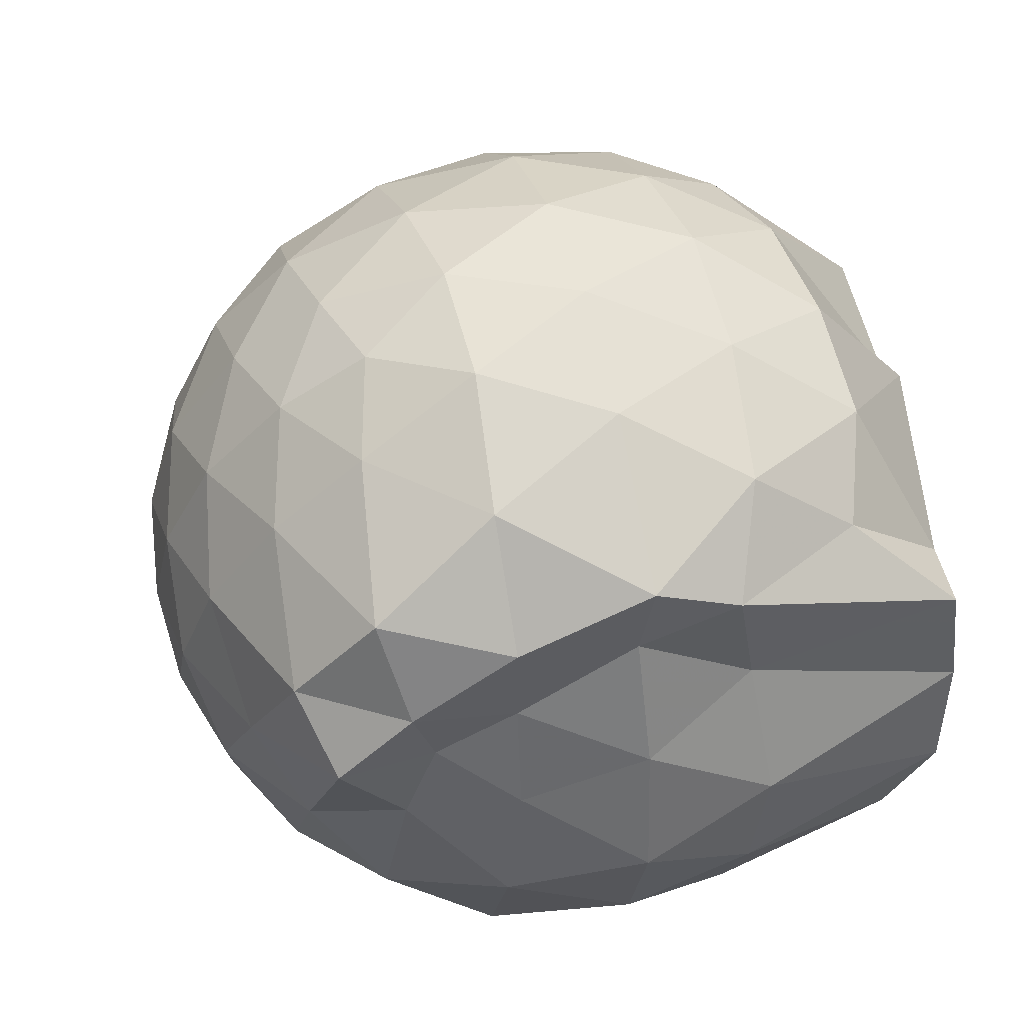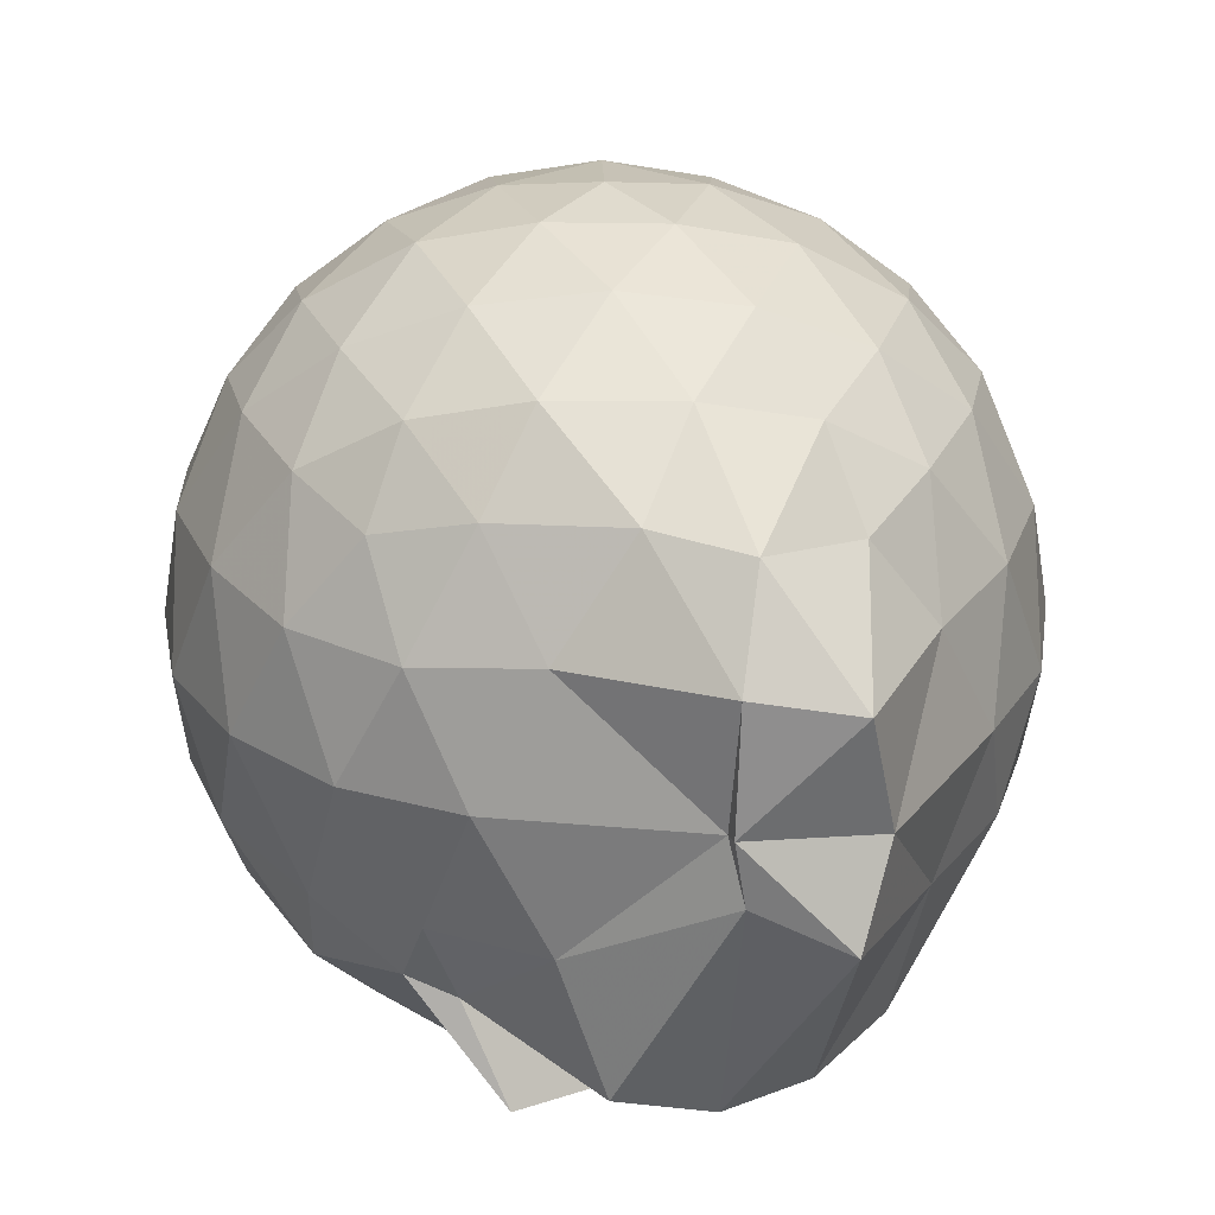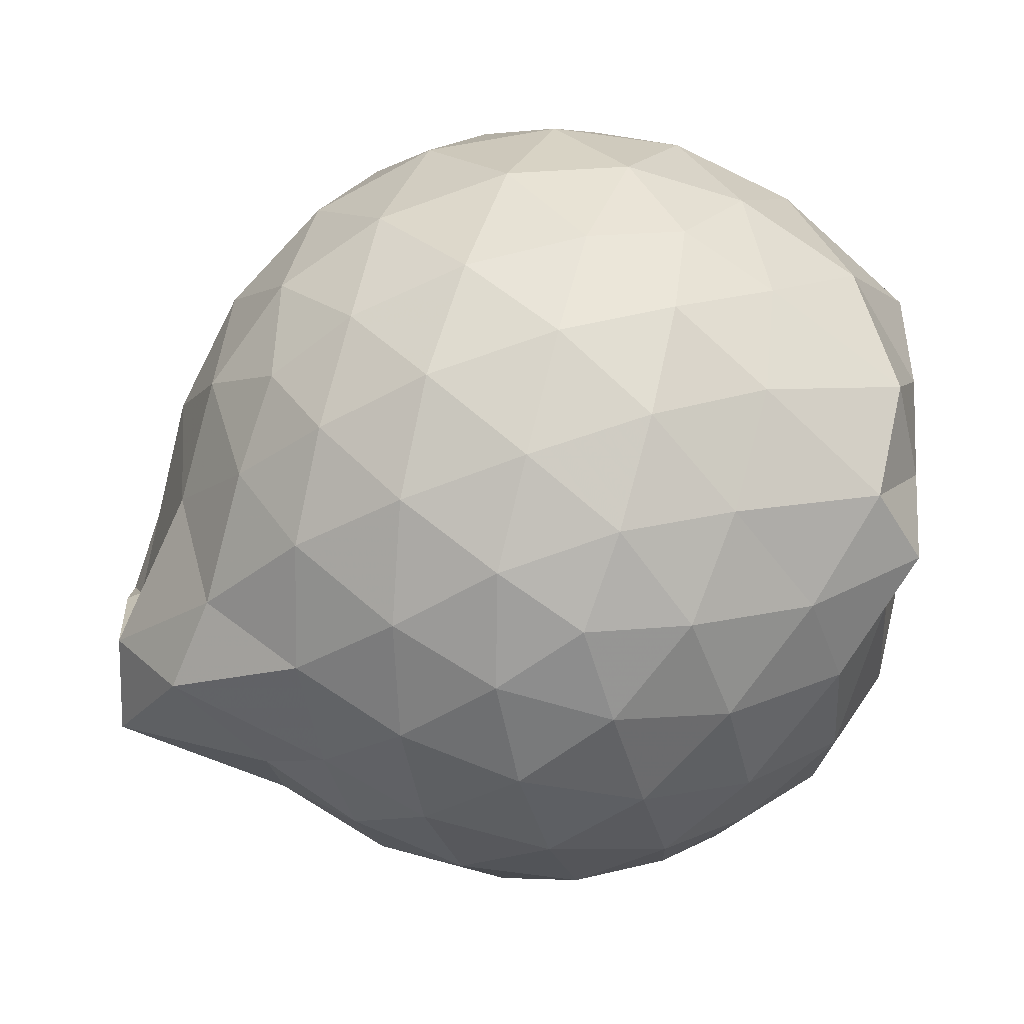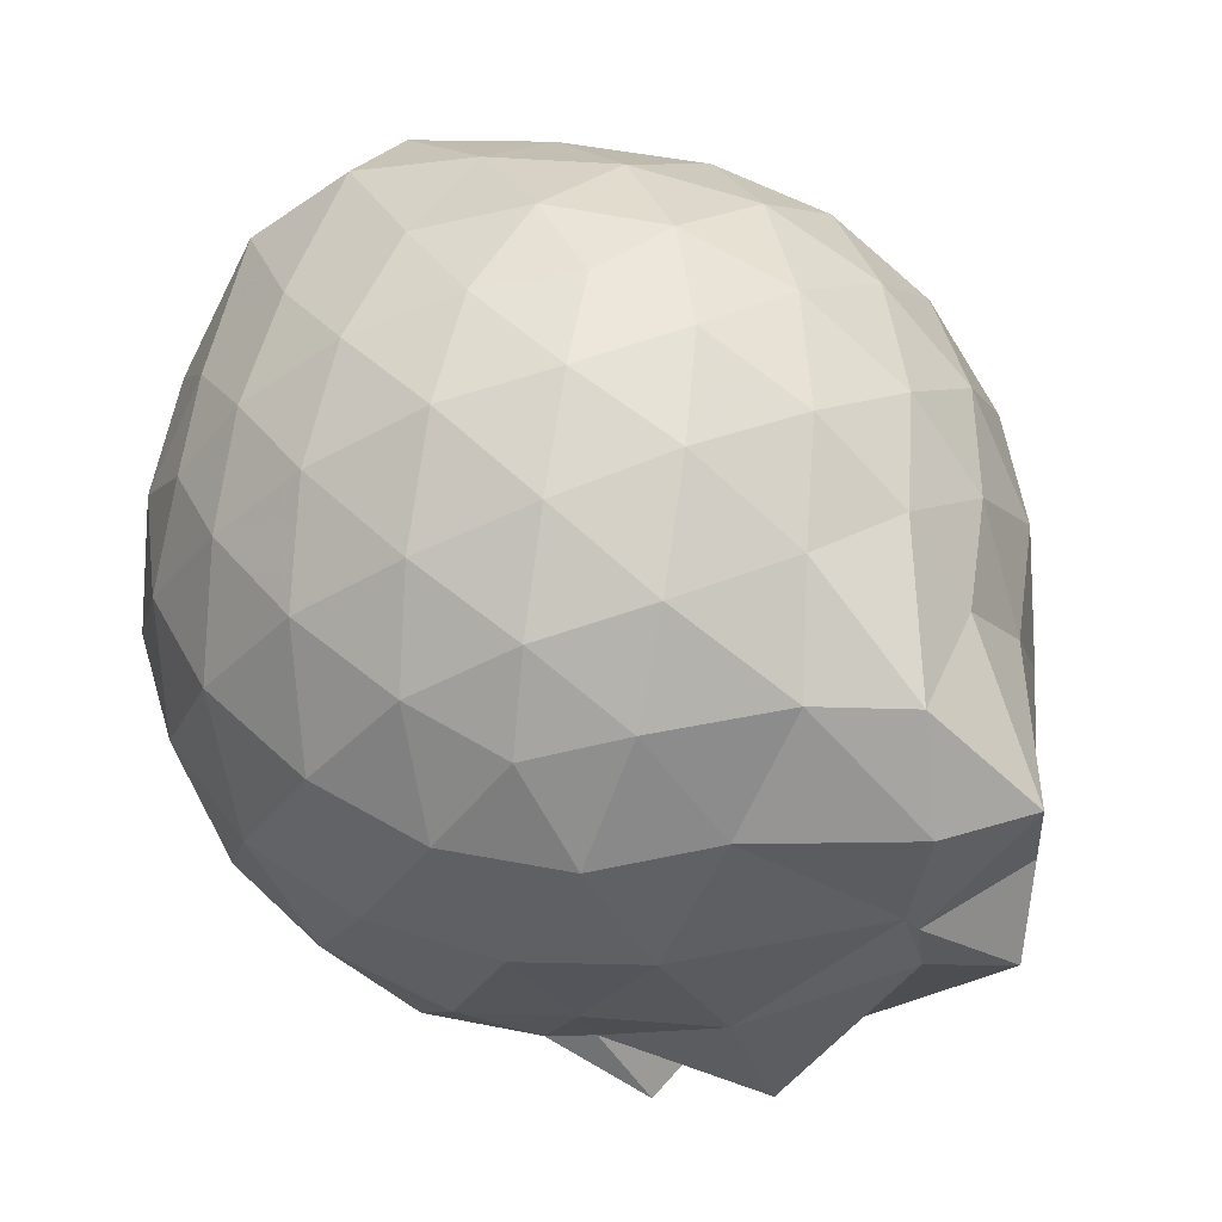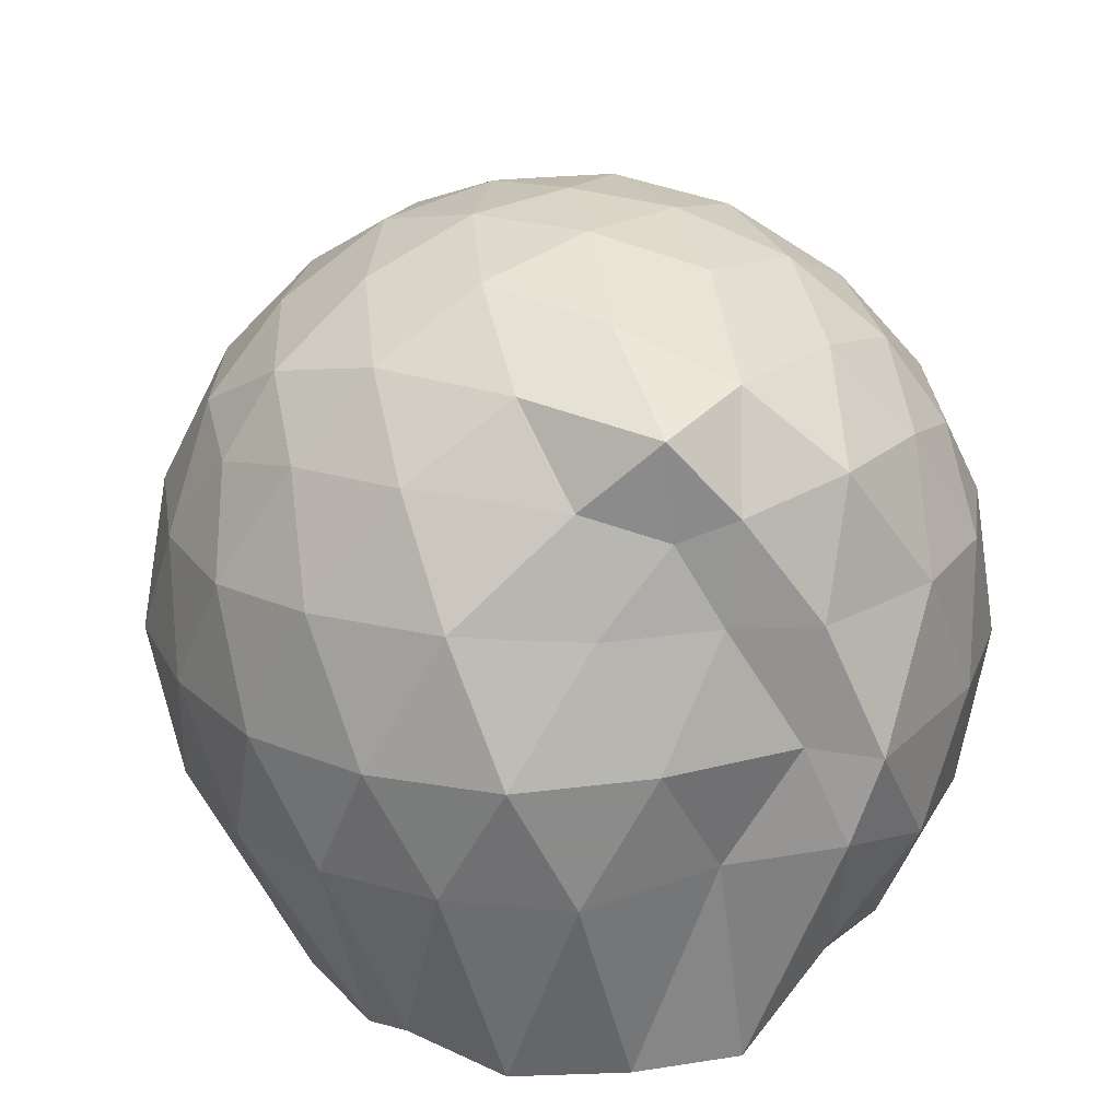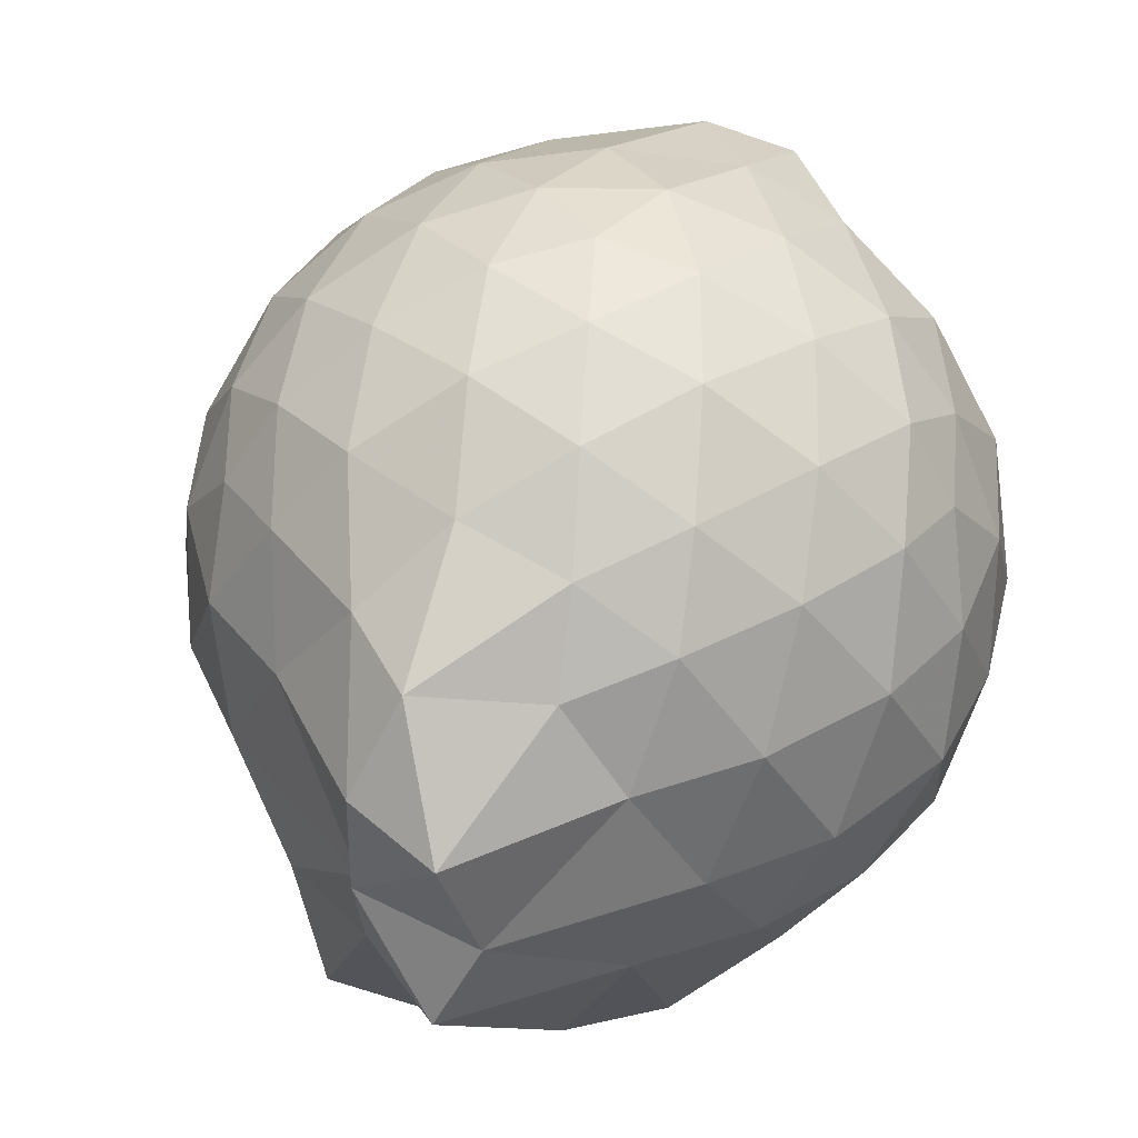
<metadata>
{"format":"obj","ext":"obj","renderer":"f3d","projection":"perspective","resolution":1024,"background":"white","views":[{"elev":38.2,"azim":75.4,"up":"+Y"},{"elev":24.9,"azim":-91.2,"up":"+Z"},{"elev":17.2,"azim":-4.1,"up":"+Y"},{"elev":50.0,"azim":-114.9,"up":"+Z"},{"elev":23.3,"azim":80.8,"up":"+Z"},{"elev":46.1,"azim":-50.7,"up":"+Z"}]}
</metadata>
<code>
v -2.396 -0.3379 0.3336
v -2.389 -0.3566 -1.423
v -1.591 -0.2584 -0.1787
v -1.56 -0.127 -0.1221
v -1.622 0.1057 -0.06044
v -1.921 0.3291 -0.1019
v -2.12 0.459 -0.1571
v -2.353 0.4626 -0.1006
v -2.631 0.4053 -0.07517
v -2.892 0.2851 -0.09921
v -3.077 0.1343 -0.1573
v -3.157 -0.0849 -0.09973
v -3.241 -0.3901 -0.07714
v -3.33 -0.6052 -0.09916
v -3.116 -0.8282 -0.1563
v -2.904 -0.9676 -0.09997
v -2.648 -1.084 -0.07654
v -2.365 -1.142 -0.0991
v -2.143 -1.124 -0.1587
v -1.95 -0.9908 -0.1047
v -1.738 -0.7877 -0.08313
v -1.622 -0.4519 -0.1136
v -1.56 -0.1548 -0.3584
v -1.523 0.04258 -0.3493
v -1.685 0.3104 -0.3405
v -1.955 0.4906 -0.367
v -2.229 0.5758 -0.3644
v -2.518 0.5674 -0.3399
v -2.818 0.4651 -0.3363
v -3.052 0.3018 -0.3627
v -3.225 0.06382 -0.3682
v -3.305 -0.2152 -0.3349
v -3.471 -0.5675 -0.3225
v -3.477 -0.8085 -0.3578
v -3.08 -0.9828 -0.3632
v -2.836 -1.144 -0.3375
v -2.53 -1.244 -0.3391
v -2.253 -1.245 -0.3691
v -1.977 -1.157 -0.3688
v -1.738 -0.9869 -0.3414
v -1.577 -0.7205 -0.3413
v -1.554 -0.4203 -0.3669
v -1.529 0.009139 -0.6234
v -1.497 0.173 -0.6474
v -1.797 0.4431 -0.6457
v -2.075 0.58 -0.6481
v -2.38 0.6252 -0.642
v -2.688 0.5755 -0.6427
v -2.963 0.4299 -0.6423
v -3.176 0.206 -0.6503
v -3.313 -0.06137 -0.6435
v -3.435 -0.5482 -0.6223
v -3.471 -0.559 -0.6165
v -3.409 -0.8658 -0.6367
v -2.976 -1.113 -0.6447
v -2.703 -1.252 -0.6441
v -2.381 -1.31 -0.6392
v -2.102 -1.246 -0.6483
v -1.819 -1.112 -0.6504
v -1.608 -0.8932 -0.6502
v -1.474 -0.6155 -0.6499
v -1.487 -0.2967 -0.6464
v -1.497 0.104 -0.8448
v -1.665 0.3104 -0.9185
v -1.947 0.4708 -0.9501
v -2.246 0.5664 -0.9526
v -2.532 0.5696 -0.9245
v -2.81 0.4775 -0.9227
v -3.046 0.2792 -0.9683
v -3.158 0.04338 -0.9839
v -3.329 -0.2224 -0.9568
v -3.463 -0.5833 -0.7681
v -3.502 -0.8003 -0.8556
v -3.062 -0.9906 -0.9495
v -2.82 -1.158 -0.9237
v -2.548 -1.244 -0.9239
v -2.261 -1.24 -0.9521
v -1.963 -1.14 -0.9558
v -1.724 -0.9798 -0.9309
v -1.564 -0.7485 -0.932
v -1.497 -0.4636 -0.9483
v -1.562 -0.1517 -0.9036
v -1.668 0.1318 -1.161
v -1.88 0.2832 -1.236
v -2.132 0.3999 -1.229
v -2.409 0.4537 -1.204
v -2.648 0.4475 -1.137
v -2.871 0.2899 -1.216
v -3.082 0.09034 -1.137
v -3.101 -0.0257 -1.185
v -3.353 -0.3279 -1.271
v -3.163 -0.5604 -1.43
v -3.029 -0.7656 -1.438
v -2.848 -0.9378 -1.391
v -2.658 -1.108 -1.165
v -2.424 -1.097 -1.246
v -2.145 -0.9786 -1.408
v -1.897 -0.8702 -1.422
v -1.707 -0.804 -1.334
v -1.634 -0.5971 -1.426
v -1.619 -0.3257 -1.434
v -1.602 -0.08339 -1.405
v -1.584 -0.279 0.04327
v -1.698 -0.1038 0.1121
v -1.962 0.1455 0.09398
v -2.165 0.3257 0.03298
v -2.433 0.2905 0.09367
v -2.728 0.194 0.09577
v -2.968 0.06056 0.03525
v -3.028 -0.1983 0.09659
v -3.034 -0.4948 0.09417
v -2.976 -0.7498 0.03236
v -2.743 -0.8758 0.09116
v -2.449 -0.9678 0.09335
v -2.165 -1.006 0.02965
v -1.976 -0.813 0.09158
v -1.769 -0.5476 0.08647
v -1.859 -0.3374 0.1951
v -2.051 -0.09459 0.2417
v -2.236 0.1221 0.2027
v -2.516 0.0477 0.2457
v -2.793 -0.06229 0.2046
v -2.814 -0.3447 0.2421
v -2.799 -0.6252 0.2011
v -2.532 -0.7282 0.2423
v -2.24 -0.7997 0.2019
v -2.05 -0.5775 0.238
v -2.152 -0.3368 0.3075
v -2.315 -0.1162 0.3029
v -2.585 -0.2045 0.3079
v -2.588 -0.476 0.3038
v -2.324 -0.5584 0.3049
v -1.768 -0.0686 -1.417
v -2.262 0.0733 -1.51
v -2.319 0.06286 -1.484
v -2.602 0.1782 -1.479
v -2.749 0.015 -1.491
v -3.164 -0.1287 -1.423
v -3.052 -0.35 -1.424
v -3.005 -0.5885 -1.416
v -2.802 -0.7726 -1.415
v -2.601 -0.8077 -1.428
v -2.34 -0.7959 -1.416
v -2.056 -0.786 -1.452
v -1.822 -0.7488 -1.415
v -1.756 -0.4649 -1.419
v -1.741 -0.2167 -1.418
v -1.969 -0.06202 -1.454
v -2.272 -0.001916 -1.47
v -2.516 0.03006 -1.505
v -2.752 -0.03409 -1.488
v -2.901 -0.361 -1.424
v -2.7 -0.5727 -1.418
v -2.539 -0.7715 -1.441
v -2.262 -0.744 -1.422
v -1.996 -0.6229 -1.434
v -1.981 -0.3254 -1.421
v -2.261 -0.02771 -1.484
v -2.437 -0.02615 -1.49
v -2.622 -0.3575 -1.442
v -2.454 -0.5433 -1.423
v -2.197 -0.4796 -1.425
f 3 23 4
f 4 23 24
f 4 24 5
f 5 24 25
f 5 25 6
f 6 25 26
f 6 26 7
f 7 26 27
f 7 27 8
f 8 27 28
f 8 28 9
f 9 28 29
f 9 29 10
f 10 29 30
f 10 30 11
f 11 30 31
f 11 31 12
f 12 31 32
f 12 32 13
f 13 32 33
f 13 33 14
f 14 33 34
f 14 34 15
f 15 34 35
f 15 35 16
f 16 35 36
f 16 36 17
f 17 36 37
f 17 37 18
f 18 37 38
f 18 38 19
f 19 38 39
f 19 39 20
f 20 39 40
f 20 40 21
f 21 40 41
f 21 41 22
f 22 41 42
f 22 42 3
f 3 42 23
f 23 43 24
f 24 43 44
f 24 44 25
f 25 44 45
f 25 45 26
f 26 45 46
f 26 46 27
f 27 46 47
f 27 47 28
f 28 47 48
f 28 48 29
f 29 48 49
f 29 49 30
f 30 49 50
f 30 50 31
f 31 50 51
f 31 51 32
f 32 51 52
f 32 52 33
f 33 52 53
f 33 53 34
f 34 53 54
f 34 54 35
f 35 54 55
f 35 55 36
f 36 55 56
f 36 56 37
f 37 56 57
f 37 57 38
f 38 57 58
f 38 58 39
f 39 58 59
f 39 59 40
f 40 59 60
f 40 60 41
f 41 60 61
f 41 61 42
f 42 61 62
f 42 62 23
f 23 62 43
f 43 63 44
f 44 63 64
f 44 64 45
f 45 64 65
f 45 65 46
f 46 65 66
f 46 66 47
f 47 66 67
f 47 67 48
f 48 67 68
f 48 68 49
f 49 68 69
f 49 69 50
f 50 69 70
f 50 70 51
f 51 70 71
f 51 71 52
f 52 71 72
f 52 72 53
f 53 72 73
f 53 73 54
f 54 73 74
f 54 74 55
f 55 74 75
f 55 75 56
f 56 75 76
f 56 76 57
f 57 76 77
f 57 77 58
f 58 77 78
f 58 78 59
f 59 78 79
f 59 79 60
f 60 79 80
f 60 80 61
f 61 80 81
f 61 81 62
f 62 81 82
f 62 82 43
f 43 82 63
f 63 83 64
f 64 83 84
f 64 84 65
f 65 84 85
f 65 85 66
f 66 85 86
f 66 86 67
f 67 86 87
f 67 87 68
f 68 87 88
f 68 88 69
f 69 88 89
f 69 89 70
f 70 89 90
f 70 90 71
f 71 90 91
f 71 91 72
f 72 91 92
f 72 92 73
f 73 92 93
f 73 93 74
f 74 93 94
f 74 94 75
f 75 94 95
f 75 95 76
f 76 95 96
f 76 96 77
f 77 96 97
f 77 97 78
f 78 97 98
f 78 98 79
f 79 98 99
f 79 99 80
f 80 99 100
f 80 100 81
f 81 100 101
f 81 101 82
f 82 101 102
f 82 102 63
f 63 102 83
f 103 104 118
f 104 119 118
f 104 105 119
f 105 120 119
f 105 106 120
f 106 107 120
f 107 121 120
f 107 108 121
f 108 122 121
f 108 109 122
f 109 110 122
f 110 123 122
f 110 111 123
f 111 124 123
f 111 112 124
f 112 113 124
f 113 125 124
f 113 114 125
f 114 126 125
f 114 115 126
f 115 116 126
f 116 127 126
f 116 117 127
f 117 118 127
f 117 103 118
f 118 119 128
f 119 129 128
f 119 120 129
f 120 121 129
f 121 130 129
f 121 122 130
f 122 123 130
f 123 131 130
f 123 124 131
f 124 125 131
f 125 132 131
f 125 126 132
f 126 127 132
f 127 128 132
f 127 118 128
f 133 148 134
f 134 148 149
f 134 149 135
f 135 149 150
f 135 150 136
f 136 150 137
f 137 150 151
f 137 151 138
f 138 151 152
f 138 152 139
f 139 152 140
f 140 152 153
f 140 153 141
f 141 153 154
f 141 154 142
f 142 154 143
f 143 154 155
f 143 155 144
f 144 155 156
f 144 156 145
f 145 156 146
f 146 156 157
f 146 157 147
f 147 157 148
f 147 148 133
f 148 158 149
f 149 158 159
f 149 159 150
f 150 159 151
f 151 159 160
f 151 160 152
f 152 160 153
f 153 160 161
f 153 161 154
f 154 161 155
f 155 161 162
f 155 162 156
f 156 162 157
f 157 162 158
f 157 158 148
f 3 4 103
f 103 4 104
f 4 5 104
f 104 5 105
f 5 6 105
f 105 6 106
f 6 7 106
f 7 8 106
f 106 8 107
f 8 9 107
f 107 9 108
f 9 10 108
f 108 10 109
f 10 11 109
f 11 12 109
f 109 12 110
f 12 13 110
f 110 13 111
f 13 14 111
f 111 14 112
f 14 15 112
f 15 16 112
f 112 16 113
f 16 17 113
f 113 17 114
f 17 18 114
f 114 18 115
f 18 19 115
f 19 20 115
f 115 20 116
f 20 21 116
f 116 21 117
f 21 22 117
f 117 22 103
f 22 3 103
f 83 133 84
f 84 133 134
f 84 134 85
f 85 134 135
f 85 135 86
f 86 135 136
f 86 136 87
f 87 136 88
f 88 136 137
f 88 137 89
f 89 137 138
f 89 138 90
f 90 138 139
f 90 139 91
f 91 139 92
f 92 139 140
f 92 140 93
f 93 140 141
f 93 141 94
f 94 141 142
f 94 142 95
f 95 142 96
f 96 142 143
f 96 143 97
f 97 143 144
f 97 144 98
f 98 144 145
f 98 145 99
f 99 145 100
f 100 145 146
f 100 146 101
f 101 146 147
f 101 147 102
f 102 147 133
f 102 133 83
f 128 129 1
f 129 130 1
f 130 131 1
f 131 132 1
f 132 128 1
f 159 158 2
f 160 159 2
f 161 160 2
f 162 161 2
f 158 162 2

</code>
